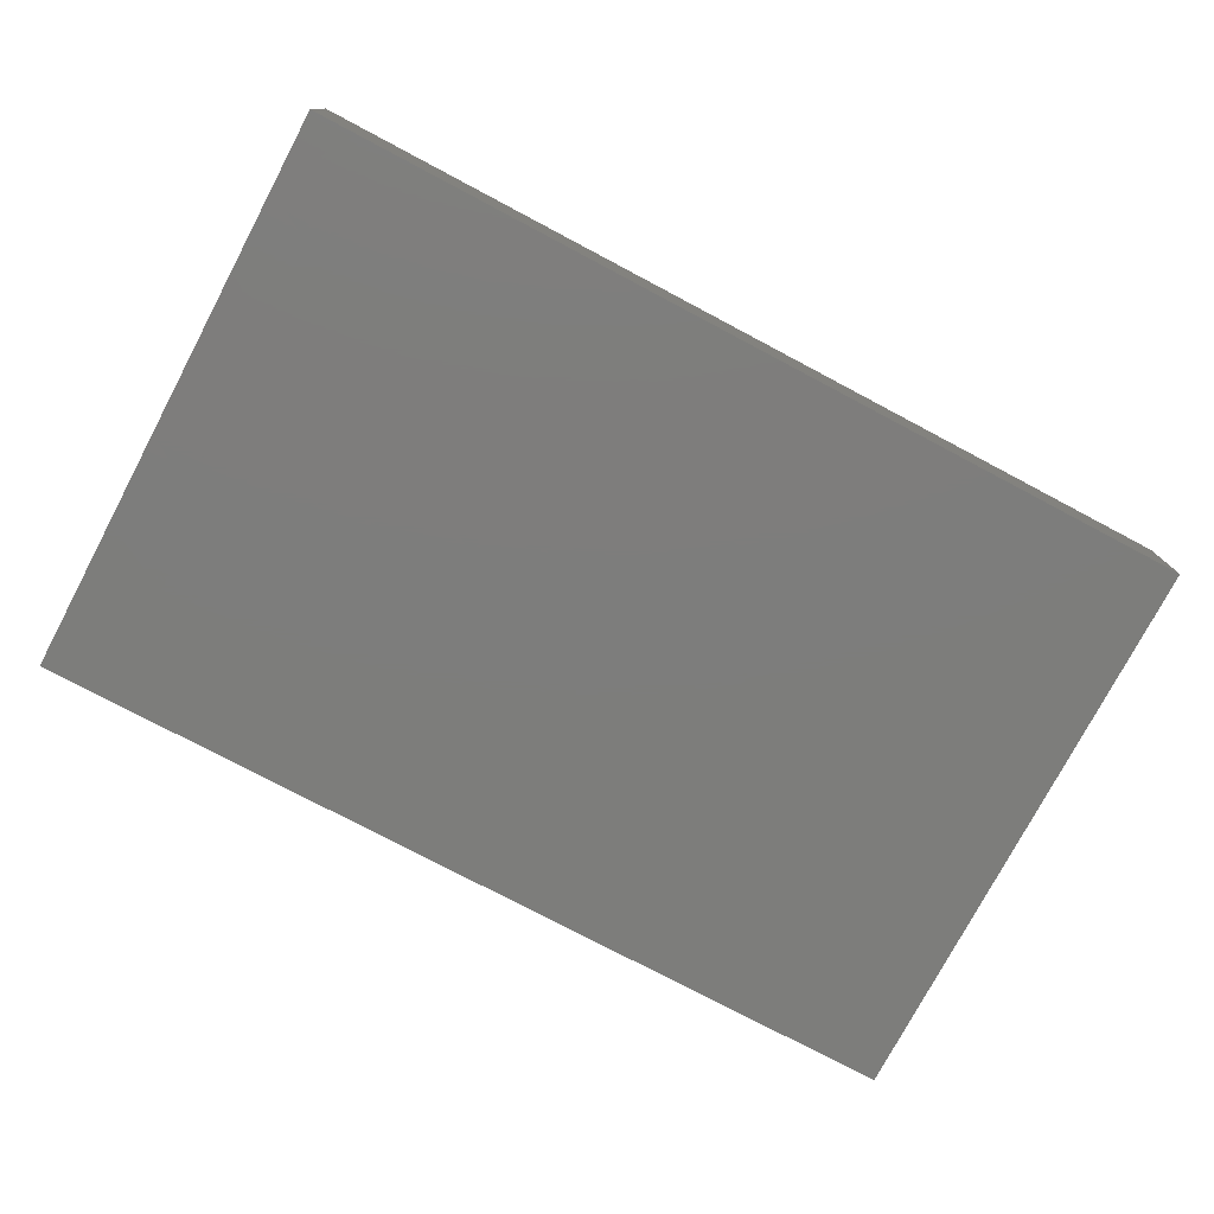
<metadata>
{"format":"stl","ext":"stl","renderer":"f3d","projection":"perspective","resolution":1024,"background":"white","views":[{"elev":-76.7,"azim":-27.9,"up":"+Z"}]}
</metadata>
<code>
# stl→obj: 388 verts, 772 faces
v 0.06871 0.04209 0.01193
v 0.07897 0.02502 0.01193
v 0.08888 0.03549 0.01193
v -0.07897 0.06328 0.01193
v -0.08855 0.06328 -0.001093
v -0.08887 0.06328 0.01193
v 0.07308 0.008341 0.01193
v 0.06719 0.02927 0.01193
v 0.07897 0.06328 0.01193
v 0.09877 0.06328 0.01193
v 0.08887 0.06328 -0.002011
v 0.06318 -0.04171 0.01193
v 0.07666 -0.05249 0.01193
v 0.07107 -0.03336 0.01193
v 0.09877 -0.02502 -0.01193
v 0.09877 -0.03452 -0.01193
v 0.07495 -0.02927 -0.01193
v 0.002222 0.04971 -0.01193
v -0.01015 0.04982 -0.01193
v -0.004018 0.06328 -0.01193
v -0.004731 0.0385 -0.01193
v -0.02041 0.04147 -0.01193
v 0.01569 -0.008191 -0.01193
v 0.03014 -0.01239 -0.01193
v 0.01379 -0.0188 -0.01193
v 0.05247 0.04899 -0.01193
v 0.03547 0.04793 -0.01193
v 0.04337 0.06328 -0.01193
v 0.07434 -0.06328 0.01193
v 0.08655 -0.06328 0.01193
v 0.02757 0.06328 -0.01193
v 0.037 0.06328 -0.0001715
v -0.09877 0.008341 0.01193
v -0.09877 0.01313 -0.0005387
v -0.09877 0.001295 -0.001579
v 0.07495 0.06328 -0.01193
v 0.05916 0.06328 -0.01193
v 0.06638 0.06328 -0.001455
v -0.09877 -0.008341 0.01193
v -0.09877 -0.009396 0.0001308
v -0.09878 -0.002143 -0.01192
v -0.09878 0.008341 -0.01193
v -0.09877 -0.06328 0.001859
v -0.08887 -0.06328 -0.002011
v -0.09877 -0.06328 0.01193
v 0.003624 -0.05511 0.01193
v 0.01583 -0.04301 0.01193
v -7.868e-05 -0.04241 0.01193
v 0.09877 0.004098 -0.01193
v 0.09877 0.02078 -0.01193
v 0.09877 0.01445 0.0001925
v 0.05222 0.06328 0
v 0.06108 0.06328 0.01193
v -0.01379 -0.03124 0.01193
v 0.0005256 -0.02387 0.01193
v -0.01178 -0.02078 0.01193
v 0.08888 0.01668 0.01193
v 0.08655 -0.06328 -0.01193
v 0.07434 -0.06328 0
v 0.07285 -0.06328 -0.01193
v 0.05423 0.05249 0.01193
v 0.04693 0.0422 0.01193
v 0.05729 0.04171 0.01193
v 0.05769 0.01944 0.01193
v 0.04738 0.02502 0.01193
v 0.04744 0.008078 0.01193
v 0.03949 0.03336 0.01193
v 0.03158 0.02496 0.01193
v -0.02702 -0.03806 -0.01193
v -0.0435 -0.03761 -0.01193
v -0.03561 -0.02927 -0.01193
v -0.09032 0.01417 -0.01193
v -0.08299 0.02078 -0.01193
v -0.0765 0.01165 -0.01193
v 0.06326 0.04795 -0.01193
v 0.06337 -0.05361 -0.01193
v 0.07941 -0.05438 -0.01193
v 0.07925 0.06328 -0.00183
v 0.08686 0.06328 -0.01193
v -0.03949 0.05249 0.01193
v -0.04738 0.06328 0.01193
v -0.05528 0.05249 0.01193
v 0.02374 0.06328 0
v 0.02949 0.06328 0.01193
v 0.0375 -0.03373 -0.01193
v 0.03776 -0.02326 -0.01193
v 0.04663 -0.02662 -0.01193
v 0.0882 -0.04558 -0.01193
v 0.09877 -0.04595 -0.01193
v 0.09877 -0.06328 -0.01193
v -0.03561 -0.002122 -0.01193
v -0.06717 -0.00468 -0.01193
v -0.0514 0.004098 -0.01193
v 0.06414 0.05249 0.01193
v 0.07568 -0.01259 -0.01193
v 0.07378 0.006008 -0.01193
v 0.08847 -0.008784 -0.01193
v -0.0218 -0.01097 -0.01193
v -0.01191 -0.0188 -0.01193
v -0.0267 -0.02019 -0.01193
v 0.02757 -0.03549 -0.01193
v 0.003416 -0.03748 -0.01193
v 0.009411 -0.02736 -0.01193
v 0.06706 -0.02093 -0.01193
v 0.08291 -0.02009 -0.01193
v 0.06318 0.008341 0.01193
v 0.08686 0.03642 -0.01193
v 0.09877 0.06328 -0.01193
v 0.09877 0.03528 -0.01193
v 0.09088 0.05462 0.01193
v 0.08299 0.04595 0.01193
v 0.09877 -0.01679 0.002411
v 0.09877 -0.009797 -0.01193
v 0.09878 0 0.002011
v -0.07104 -0.01668 0.01193
v -0.08755 -0.01619 0.01193
v -0.07841 -0.02751 0.01193
v -0.05528 -0.01668 0.01193
v -0.04738 -0.008341 0.01193
v -0.06318 -0.008341 0.01193
v 0.08887 -0.05249 0.01193
v 0.08082 -0.04289 0.01193
v -0.04738 0.04171 0.01193
v -0.06347 0.0421 0.01193
v -0.05528 0.03336 0.01193
v 0.04738 -0.05415 0.01193
v 0.06435 -0.0535 0.01193
v -0.0282 -0.008733 0.01193
v -0.03056 -0.02388 0.01193
v -0.03253 0.04222 0.01193
v -0.02474 0.05249 0.01193
v -0.07897 -0.06328 0.01193
v -0.08887 -0.06328 0.01193
v -0.03159 0.06328 0.01193
v -0.01789 0.06328 0.01193
v -0.00977 0.05313 0.01193
v 0.0002594 -0.009055 0.01193
v 0.01576 -0.008364 0.01193
v 0.007897 0 0.01193
v 0.01579 0.04171 0.01193
v 0.02264 0.05249 0.01193
v 0.007879 0.05373 0.01193
v 0.01579 0.008341 0.01193
v 0.02369 -2.776e-17 0.01193
v 0.03159 0.008341 0.01193
v 0.02369 0.03336 0.01193
v 0.01575 0.06328 0.01193
v 0.03949 0.05249 0.01193
v -0.06781 -0.06328 -0.01193
v -0.07897 -0.06328 -0.01193
v -0.07429 -0.05369 -0.01193
v 0.0559 -0.0006107 0.01193
v 0.04558 0.06328 0.01193
v 0.04275 -0.06328 -0.01193
v 0.03913 -0.05315 -0.01193
v 0.05096 -0.05249 -0.01193
v -0.06318 -0.02502 0.01193
v -0.04738 -0.02502 0.01193
v -0.04793 -0.04173 0.01193
v -0.03748 -0.03124 0.01193
v -0.02369 -0.03336 0.01193
v -0.03293 -0.03962 0.01193
v -0.02369 -0.04793 0.01193
v 0.007897 -0.01668 0.01193
v 0.01575 -0.02495 0.01193
v 0.02757 -0.02502 -0.01193
v 0.05528 -0.03336 0.01193
v -0.08299 -0.004243 -0.01193
v -0.09877 -0.01263 -0.01191
v 0.08888 -0.03336 0.01193
v 0.08007 -0.02427 0.01193
v -0.06318 0.02502 0.01193
v -0.07107 0.03336 0.01193
v -0.07897 0.02502 0.01193
v -0.05122 0.01445 -0.01193
v -0.052 0.02452 -0.01193
v -0.04094 0.01642 -0.01193
v -0.04713 0.01676 0.01193
v -0.0593 -0.03761 -0.01193
v -0.05219 -0.02965 -0.01193
v 0.01579 0.02502 0.01193
v 0.07418 0.03583 -0.01193
v 0.07719 0.04856 -0.01193
v -0.08336 -0.03718 -0.01193
v -0.06704 -0.02131 -0.01193
v -0.06719 -0.04595 -0.01193
v -0.09877 0.02502 0.01193
v -0.004435 -0.009001 -0.01193
v 0.004021 -0.01842 -0.01193
v -0.05808 0.06328 -0.0009383
v -0.06527 0.06328 0.01193
v -0.01191 -0.03761 -0.01193
v -0.004018 -0.02927 -0.01193
v -0.06301 -0.06328 -0.00204
v -0.07339 -0.06328 -0.002011
v -0.04127 -0.02163 -0.01193
v -0.03763 -0.01197 -0.01193
v 0.09877 -0.06328 0.01193
v 0.09877 -0.05115 0.01193
v -0.05233 -0.01231 -0.01193
v -0.09877 0.02908 -0.01194
v -0.06719 0.02078 -0.01193
v -0.01317 -0.003137 -0.01193
v -0.0213 0.006522 -0.01193
v -0.09877 -0.02094 -0.004008
v -0.05263 -0.06328 -0.01193
v -0.03646 -0.06328 0
v -0.05296 -0.06328 -0.001588
v -0.05201 -0.06328 0.01193
v 0.09877 0.05005 0.002004
v 0.09877 0.06328 0
v -0.03561 0.008341 -0.01193
v 0.063 -0.06328 -0.01193
v 0.05287 -0.06328 -0.01193
v 0.09878 0.02927 0.01193
v 0.09877 0.02503 -0.001301
v 0.09878 0.04595 0.01193
v -0.09877 0.06328 -0.01193
v -0.09877 0.06328 0
v -0.08343 0.0373 -0.01193
v -0.08292 0.05389 -0.01193
v -0.07107 0.05249 -0.01193
v -0.09877 -0.06328 -0.01193
v -0.08887 -0.06328 -0.01193
v -0.07925 0.06328 -0.01193
v -0.08887 0.06328 -0.01193
v 0.09877 -0.06328 0
v 0.09877 -0.0508 0.0001042
v 0.09877 -0.04171 0.01197
v 0.04337 -0.01258 -0.01193
v -0.01981 0.06328 -0.01193
v 0.04337 0.02078 -0.01193
v 0.04337 0.004098 -0.01193
v 0.03159 0.004098 -0.01193
v 0.01865 -0.06328 0.006041
v 0.004051 -0.06328 -0.002924
v 0.01116 -0.06328 -0.01193
v -0.07107 0.06328 -1.735e-18
v -0.01456 -0.0417 0.01193
v -0.01579 -0.05415 0.01193
v -0.005888 -0.05415 0.01193
v -0.06719 0.06328 -0.01193
v -0.01413 0.06328 -0.001632
v -0.02386 0.06328 0.004703
v -0.03322 0.06328 -0.01193
v -0.08887 -0.04171 0.01193
v -0.07865 -0.0437 0.01193
v -0.08808 4.471e-05 0.01193
v -0.07897 -0.008341 0.01193
v -0.07897 0.008341 0.01193
v -0.08887 0.01668 0.01193
v -0.0919 0.04422 -0.01193
v -0.09877 0.0541 -0.01191
v 0.03547 0.02912 -0.01193
v 0.04337 0.03746 -0.01193
v 0.05126 0.02912 -0.01193
v 0.09878 -0.03125 0.004015
v 0.09878 -0.02502 0.01193
v 0.09878 0.0188 0.01193
v -0.01547 0.007287 0.01193
v -0.01379 -0.00622 0.01193
v 0 0.008341 0.01193
v -0.06377 -0.05297 0.01193
v -0.06376 -0.04182 0.01193
v 0.05855 -0.06328 0.01193
v -0.01579 0.04171 0.01193
v 0.006285 0.02901 -0.01193
v 0.01034 0.03829 -0.01193
v 0.01967 0.02912 -0.01193
v 0.02524 0.03887 -0.01193
v -0.09877 0.04738 0.01193
v -0.09877 0.03748 0.01193
v -0.08856 0.05231 0.01193
v 0 0.02502 0.01193
v 0 0.04171 0.01193
v -0.01579 0.02502 0.01193
v -0.09088 -0.02093 -0.01193
v -0.07006 0.05257 0.01193
v -0.07728 0.04204 0.01193
v -0.03159 0.02502 0.01193
v -0.07107 0.01668 0.01193
v -0.08687 0.03336 0.01193
v 0.03159 -0.01668 0.01193
v 0.06318 -0.008341 0.01193
v 0.06318 -0.02502 0.01193
v 0.07107 0 0.01193
v -0.01981 -0.02927 -0.01193
v 0 0.06328 0.01193
v -0.01064 0.02875 -0.01193
v -0.004018 0.02078 -0.01193
v -0.01025 0.01364 -0.01193
v 0.02168 0.01244 -0.01193
v 0.02768 0.02122 -0.01193
v 0.05232 0.01257 -0.01193
v 0.03949 0 0.01193
v -0.005788 0.002924 -0.01193
v 0.007897 0.01668 0.01193
v 0.001632 0.06328 -0.002677
v -0.06781 -0.06328 0.01193
v -0.06185 -0.05565 -0.01193
v 0.09877 0.04171 -0.003898
v 0.09877 0.03355 0.003888
v -0.09877 -0.02925 0.003898
v -0.09877 -0.02426 0.01193
v 0.08905 0.02404 -0.01193
v 0.08584 0.006081 -0.01193
v 0.05334 0.03865 -0.01193
v 0.06416 0.02856 -0.01193
v 0.07472 0.0213 -0.01193
v 0.05327 -0.0188 -0.01193
v 0.05092 -0.005597 -0.01193
v 0.05935 0.003083 -0.01193
v 0.005888 -0.008341 -0.01193
v 0.0576 -0.04254 -0.01193
v 0.05881 -0.0305 -0.01193
v -0.004783 -0.06328 0.001949
v -0.03287 0.05078 -0.01193
v -0.04487 0.06328 -0.01193
v 0.01178 0.004098 -0.01193
v -0.06318 0.04171 -0.01193
v -0.06319 0.03061 -0.01193
v -0.07308 0.03124 -0.01193
v -0.0514 0.04171 -0.01193
v -0.0548 0.06328 -0.01193
v 0.03599 -0.06328 -0.002508
v 0.04275 -0.06328 0.01193
v 0.0594 -0.06328 0.001395
v 0.03159 0.04171 0.01193
v 0.04542 -0.04341 -0.01193
v 0.02725 -0.04658 -0.01193
v 0.07299 -0.04564 -0.01193
v 0.09877 0.00749 0.01189
v 0.08299 0.008341 0.01193
v 0.08888 -0.008341 0.01193
v -0.09877 -0.04599 -0.01191
v 0.01266 0.05593 -0.01193
v 0.006985 0.06328 -0.01193
v 0.02488 0.0553 -0.01193
v 0.09878 -0.008341 0.01193
v -0.0364 0.03835 -0.01193
v -0.0314 0.02528 -0.01193
v 0.04738 -0.008341 0.01193
v 0.01178 0.02078 -0.01193
v 0.02752 -0.05187 0.01193
v 0.03876 -0.04985 0.01193
v 0.03159 -0.04171 0.01193
v 0.02369 -0.03336 0.01193
v 0.04738 -0.02502 0.01193
v 0.03949 -0.03504 0.01193
v 0.04727 -0.04204 0.01193
v -0.03159 -0.054 0.01193
v -0.02043 -0.06328 0.01193
v -0.05125 -0.051 0.01193
v -0.09877 0.03337 0.003006
v 0.01579 -0.05415 0.01193
v 0.01116 -0.06328 0.01193
v 0.02778 -0.06328 0.01193
v -0.03622 -0.06328 0.01193
v -0.004631 -0.06328 0.01193
v -0.03949 -0.04793 0.01193
v -0.02369 0.01668 0.01193
v -0.007897 0.01668 0.01193
v -0.02269 0.0002923 0.01193
v 0.01799 0.06328 -0.01193
v -0.09877 -0.04385 6.999e-06
v -0.09877 -0.04171 0.01193
v -0.09877 -0.05249 0.01193
v -0.09877 0.06328 0.01193
v -0.06318 0.008341 0.01193
v 0.07897 -0.008341 0.01193
v -0.02099 -0.06328 0.002387
v -0.09877 -0.02927 -0.01193
v -0.01983 -0.04655 -0.01193
v -0.02007 0.01969 -0.01193
v 0.002631 -0.0556 -0.01193
v -0.004631 -0.06328 -0.01193
v -0.003938 -0.04698 -0.01193
v 0.01842 -0.05559 -0.01193
v 0.01172 -0.04675 -0.01193
v 0.02696 -0.06328 -0.01193
v -0.05145 -0.04713 -0.01193
v -0.04492 -0.05568 -0.01193
v -0.03562 -0.04704 -0.01193
v -0.029 -0.05566 -0.01193
v -0.03669 -0.06328 -0.01193
v -0.01317 -0.05577 -0.01193
v -0.02043 -0.06328 -0.01193
v -0.03183 0.007197 0.01193
f 1 2 3
f 4 5 6
f 7 2 8
f 9 10 11
f 12 13 14
f 15 16 17
f 18 19 20
f 21 22 19
f 23 24 25
f 26 27 28
f 29 30 13
f 31 32 28
f 33 34 35
f 36 37 38
f 39 35 40
f 41 35 42
f 43 44 45
f 46 47 48
f 49 50 51
f 38 52 53
f 54 55 56
f 2 7 57
f 58 59 60
f 59 30 29
f 61 62 63
f 64 65 66
f 67 68 65
f 69 70 71
f 72 73 74
f 37 36 75
f 76 77 60
f 78 11 79
f 80 81 82
f 83 84 32
f 85 86 87
f 88 89 90
f 91 92 93
f 94 63 1
f 95 96 97
f 98 99 100
f 101 102 103
f 104 95 105
f 64 106 7
f 107 108 109
f 110 9 111
f 63 62 65
f 63 64 8
f 112 113 114
f 114 49 51
f 115 116 117
f 118 119 120
f 121 122 13
f 123 124 125
f 123 80 82
f 126 127 12
f 128 119 129
f 130 131 80
f 44 132 133
f 134 131 135
f 131 136 135
f 137 138 139
f 140 141 142
f 143 144 145
f 67 146 68
f 147 141 84
f 141 148 84
f 62 61 148
f 149 150 151
f 106 66 152
f 61 53 153
f 154 155 156
f 115 117 157
f 158 159 160
f 161 162 163
f 164 55 165
f 101 166 85
f 167 12 14
f 168 169 41
f 14 170 171
f 172 173 174
f 175 176 177
f 172 178 125
f 179 180 70
f 181 68 146
f 107 182 183
f 184 151 150
f 108 107 79
f 26 37 75
f 184 185 186
f 187 34 33
f 99 188 189
f 190 191 81
f 192 193 102
f 149 194 195
f 21 19 18
f 196 197 100
f 121 198 199
f 180 200 196
f 201 34 187
f 176 175 202
f 203 98 204
f 1 8 2
f 204 98 91
f 205 40 169
f 41 169 40
f 36 79 183
f 90 77 88
f 206 207 208
f 35 34 42
f 208 207 209
f 210 108 211
f 212 91 93
f 76 213 214
f 111 9 94
f 198 121 30
f 215 51 216
f 10 110 217
f 5 218 219
f 11 211 108
f 52 28 32
f 220 221 222
f 223 44 43
f 150 44 224
f 225 226 5
f 227 58 90
f 227 198 30
f 199 228 229
f 24 230 86
f 19 231 20
f 232 233 234
f 75 36 183
f 194 208 209
f 235 236 237
f 36 78 79
f 225 5 238
f 239 163 240
f 46 48 241
f 190 242 238
f 243 244 135
f 153 52 32
f 37 52 38
f 245 244 231
f 153 53 52
f 36 38 78
f 117 246 247
f 32 84 153
f 248 116 249
f 250 251 248
f 220 252 221
f 221 252 253
f 83 147 84
f 27 31 28
f 244 243 231
f 254 255 256
f 228 90 89
f 227 90 228
f 89 16 228
f 257 112 258
f 259 215 57
f 118 157 158
f 33 248 251
f 120 249 115
f 260 261 262
f 118 115 157
f 263 264 247
f 265 127 126
f 130 266 131
f 267 268 269
f 269 270 254
f 271 272 273
f 274 275 276
f 136 266 275
f 277 168 185
f 39 116 248
f 4 278 191
f 278 4 279
f 125 280 123
f 280 276 130
f 187 33 251
f 281 172 174
f 282 174 173
f 138 164 283
f 284 285 171
f 106 286 7
f 286 106 152
f 180 196 71
f 192 69 287
f 160 161 129
f 136 288 135
f 142 141 147
f 153 84 148
f 148 61 153
f 151 184 186
f 278 82 191
f 186 185 179
f 80 131 134
f 136 142 288
f 289 290 291
f 247 132 263
f 292 293 234
f 294 233 232
f 66 145 295
f 138 137 164
f 291 290 296
f 181 297 68
f 66 65 68
f 288 147 298
f 244 134 135
f 132 195 299
f 195 132 44
f 244 81 134
f 298 147 83
f 300 149 151
f 301 216 109
f 216 301 302
f 303 304 205
f 107 109 305
f 97 306 49
f 256 307 308
f 308 309 96
f 105 15 17
f 310 311 312
f 289 22 21
f 189 313 23
f 23 25 189
f 314 87 315
f 289 21 267
f 235 316 236
f 317 318 245
f 231 317 245
f 58 60 77
f 296 188 203
f 319 23 313
f 320 321 322
f 322 222 320
f 313 296 319
f 221 225 222
f 323 222 324
f 81 244 318
f 226 225 221
f 325 154 326
f 327 213 59
f 314 76 156
f 198 227 199
f 278 124 82
f 131 266 136
f 141 328 148
f 155 329 156
f 136 275 142
f 79 107 183
f 111 1 3
f 25 103 189
f 97 49 113
f 176 202 321
f 321 202 322
f 78 9 11
f 52 37 28
f 255 27 26
f 99 189 193
f 330 101 85
f 16 88 331
f 89 88 16
f 177 93 175
f 49 114 113
f 184 150 224
f 332 333 334
f 184 224 335
f 336 18 337
f 18 338 268
f 336 338 18
f 27 270 338
f 109 216 50
f 251 282 187
f 258 112 339
f 114 332 339
f 304 39 40
f 177 340 341
f 72 42 201
f 221 253 226
f 253 272 271
f 295 342 152
f 77 90 58
f 334 333 286
f 295 283 342
f 283 295 144
f 343 296 290
f 344 345 346
f 165 55 347
f 240 241 239
f 167 348 349
f 349 345 350
f 13 12 127
f 163 351 352
f 209 353 263
f 216 302 215
f 354 253 201
f 116 39 304
f 115 249 116
f 173 279 282
f 279 4 273
f 120 115 118
f 125 124 173
f 355 356 357
f 358 353 209
f 143 138 144
f 263 299 209
f 144 295 145
f 146 67 328
f 241 240 359
f 152 66 295
f 67 65 62
f 360 353 358
f 352 351 358
f 160 162 161
f 159 162 160
f 344 326 345
f 344 357 326
f 139 262 261
f 14 285 167
f 14 122 170
f 112 114 339
f 281 178 172
f 361 280 178
f 276 361 362
f 297 274 362
f 119 160 129
f 64 7 8
f 323 177 176
f 321 323 176
f 320 222 323
f 24 166 25
f 363 128 261
f 261 260 363
f 17 16 331
f 4 6 273
f 10 9 110
f 235 356 316
f 63 65 64
f 337 298 364
f 364 298 83
f 156 214 154
f 226 218 5
f 199 227 228
f 163 352 240
f 46 241 359
f 344 355 357
f 271 219 253
f 365 366 303
f 366 304 303
f 24 86 166
f 188 296 313
f 234 23 319
f 367 366 365
f 23 234 24
f 162 159 360
f 355 344 47
f 282 272 187
f 298 243 288
f 245 318 244
f 11 108 79
f 323 324 318
f 317 323 318
f 257 15 112
f 20 298 337
f 318 324 190
f 324 242 190
f 336 337 364
f 31 338 364
f 195 194 299
f 170 334 171
f 210 211 217
f 313 189 188
f 85 166 86
f 224 44 223
f 6 368 273
f 354 201 187
f 195 44 150
f 191 238 4
f 4 238 5
f 83 31 364
f 53 9 78
f 222 322 220
f 217 211 10
f 369 120 178
f 161 163 239
f 229 258 170
f 13 122 14
f 14 171 285
f 286 284 370
f 7 286 333
f 229 170 122
f 258 334 170
f 3 2 215
f 57 215 2
f 205 304 40
f 108 301 109
f 218 253 219
f 253 218 226
f 13 30 121
f 371 352 358
f 207 371 358
f 235 326 357
f 327 59 29
f 29 265 327
f 81 191 82
f 135 288 243
f 272 354 187
f 16 15 257
f 335 365 372
f 100 99 287
f 1 63 8
f 3 215 217
f 261 129 56
f 86 230 87
f 87 230 310
f 104 315 310
f 310 312 95
f 220 322 73
f 293 269 254
f 182 107 309
f 69 192 373
f 204 374 291
f 375 376 377
f 378 237 379
f 319 343 292
f 380 330 155
f 315 17 314
f 175 92 202
f 381 382 206
f 383 384 385
f 96 309 306
f 335 372 184
f 34 201 42
f 252 201 253
f 224 223 335
f 205 169 372
f 156 76 214
f 381 206 300
f 225 242 222
f 26 28 37
f 53 94 9
f 385 382 383
f 300 151 186
f 373 386 387
f 387 384 373
f 376 386 377
f 237 375 379
f 378 330 380
f 76 331 77
f 129 54 56
f 335 223 365
f 253 354 272
f 205 372 303
f 16 257 229
f 228 16 229
f 169 168 277
f 42 168 41
f 168 42 72
f 220 201 252
f 92 200 180
f 175 93 92
f 196 200 197
f 91 197 200
f 24 233 230
f 254 270 255
f 255 270 27
f 87 310 315
f 233 294 312
f 255 26 307
f 255 307 256
f 331 76 314
f 17 331 314
f 312 308 96
f 307 75 182
f 307 182 308
f 322 202 73
f 232 293 254
f 308 232 256
f 232 308 294
f 69 373 383
f 100 287 71
f 69 71 287
f 91 98 197
f 100 197 98
f 341 374 177
f 317 22 340
f 287 99 193
f 287 193 192
f 296 203 204
f 204 291 296
f 189 103 193
f 193 103 102
f 290 267 343
f 18 268 21
f 21 268 267
f 330 379 101
f 293 292 343
f 269 293 343
f 338 270 268
f 269 268 270
f 46 355 47
f 217 111 3
f 111 217 110
f 182 75 183
f 51 215 259
f 334 286 370
f 119 128 388
f 388 128 363
f 85 87 329
f 57 7 333
f 332 259 57
f 212 177 374
f 301 108 210
f 366 246 304
f 231 243 20
f 24 234 233
f 162 360 351
f 351 163 162
f 167 350 126
f 126 350 345
f 341 22 374
f 341 340 22
f 261 56 137
f 55 137 56
f 121 199 229
f 122 121 229
f 387 385 384
f 237 378 380
f 155 154 380
f 265 126 326
f 213 76 60
f 127 265 29
f 13 127 29
f 376 387 386
f 237 376 375
f 387 316 371
f 207 387 371
f 376 236 316
f 380 325 235
f 154 214 326
f 214 213 327
f 53 78 38
f 237 380 235
f 235 325 326
f 265 326 327
f 58 227 59
f 359 371 316
f 61 63 94
f 345 326 126
f 150 149 195
f 194 209 299
f 385 387 207
f 380 154 325
f 387 376 316
f 316 356 359
f 301 217 302
f 258 229 257
f 39 248 33
f 248 249 250
f 92 180 185
f 173 172 125
f 146 140 181
f 184 277 185
f 91 200 92
f 196 100 71
f 233 311 230
f 17 104 105
f 15 113 112
f 120 250 249
f 118 158 119
f 178 120 119
f 178 280 125
f 137 139 261
f 137 55 164
f 138 143 139
f 274 181 140
f 22 231 19
f 231 22 317
f 113 15 97
f 105 97 15
f 164 165 283
f 348 342 283
f 342 348 284
f 286 152 284
f 171 334 370
f 370 284 171
f 334 258 339
f 332 334 339
f 215 302 217
f 33 35 39
f 179 70 381
f 383 70 69
f 192 102 377
f 101 379 102
f 54 161 239
f 356 355 46
f 346 283 347
f 72 74 168
f 73 201 220
f 92 74 202
f 374 22 289
f 289 267 290
f 157 117 247
f 264 159 157
f 263 353 264
f 267 269 343
f 254 256 232
f 308 312 294
f 308 182 309
f 48 55 54
f 347 55 47
f 349 283 346
f 350 167 349
f 250 174 251
f 174 250 281
f 178 281 369
f 361 178 388
f 361 260 362
f 262 297 362
f 297 143 68
f 50 49 305
f 306 305 49
f 323 317 340
f 309 107 305
f 343 319 296
f 337 18 20
f 103 25 166
f 261 128 129
f 94 1 111
f 57 333 332
f 385 206 382
f 169 277 372
f 368 219 271
f 368 271 273
f 367 223 43
f 367 365 223
f 206 149 300
f 222 242 324
f 364 338 336
f 61 94 53
f 368 5 219
f 368 6 5
f 11 10 211
f 320 323 321
f 54 129 161
f 353 360 159
f 40 35 41
f 206 385 207
f 301 210 217
f 51 259 332
f 51 332 114
f 85 329 330
f 155 330 329
f 323 340 177
f 93 177 212
f 188 99 98
f 203 188 98
f 166 101 103
f 105 95 97
f 97 96 306
f 306 309 305
f 149 206 194
f 238 191 190
f 45 367 43
f 31 83 32
f 305 109 50
f 213 60 59
f 206 208 194
f 372 365 303
f 81 318 190
f 50 216 51
f 232 234 293
f 27 338 31
f 44 133 45
f 247 367 132
f 184 372 277
f 117 116 304
f 251 174 282
f 279 272 282
f 272 279 273
f 92 185 168
f 124 279 173
f 351 360 358
f 276 280 361
f 274 276 362
f 297 262 143
f 181 274 297
f 283 165 347
f 144 138 283
f 140 146 328
f 67 62 328
f 285 348 167
f 59 227 30
f 214 327 326
f 92 168 74
f 202 74 73
f 381 186 179
f 381 300 186
f 179 185 180
f 381 383 382
f 381 70 383
f 180 71 70
f 373 377 386
f 373 192 377
f 289 291 374
f 379 375 377
f 102 379 377
f 330 378 379
f 319 292 234
f 156 329 314
f 314 329 87
f 310 230 311
f 104 17 315
f 331 88 77
f 237 236 376
f 242 225 238
f 243 298 20
f 246 117 304
f 263 132 299
f 247 264 157
f 369 250 120
f 250 369 281
f 124 278 279
f 353 159 264
f 159 158 157
f 124 123 82
f 119 158 160
f 388 178 119
f 123 130 80
f 280 130 123
f 361 388 260
f 388 363 260
f 276 266 130
f 262 362 260
f 276 275 266
f 139 143 262
f 275 140 142
f 274 140 275
f 145 68 143
f 140 328 141
f 328 62 148
f 134 81 80
f 288 142 147
f 233 312 311
f 104 310 95
f 95 312 96
f 241 48 239
f 48 54 239
f 55 48 47
f 346 347 47
f 344 346 47
f 346 345 349
f 348 283 349
f 66 68 145
f 167 126 12
f 348 285 284
f 342 284 152
f 106 64 66
f 358 209 207
f 371 359 352
f 240 352 359
f 46 359 356
f 356 235 357
f 383 373 384
f 91 212 204
f 374 204 212
f 307 26 75
f 45 133 367
f 246 367 247
f 133 132 367
f 246 366 367
f 73 72 201

</code>
